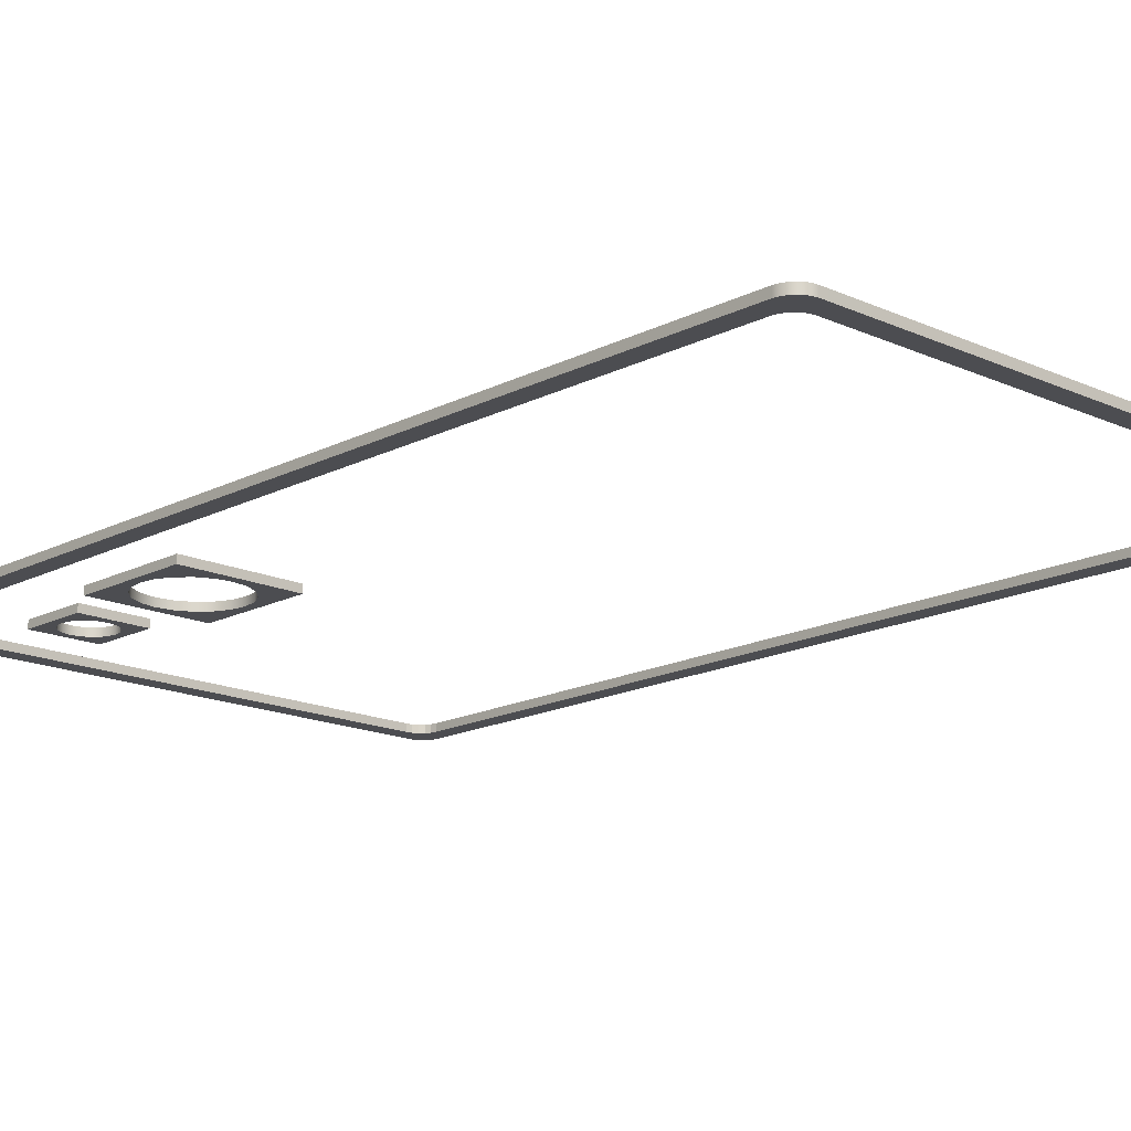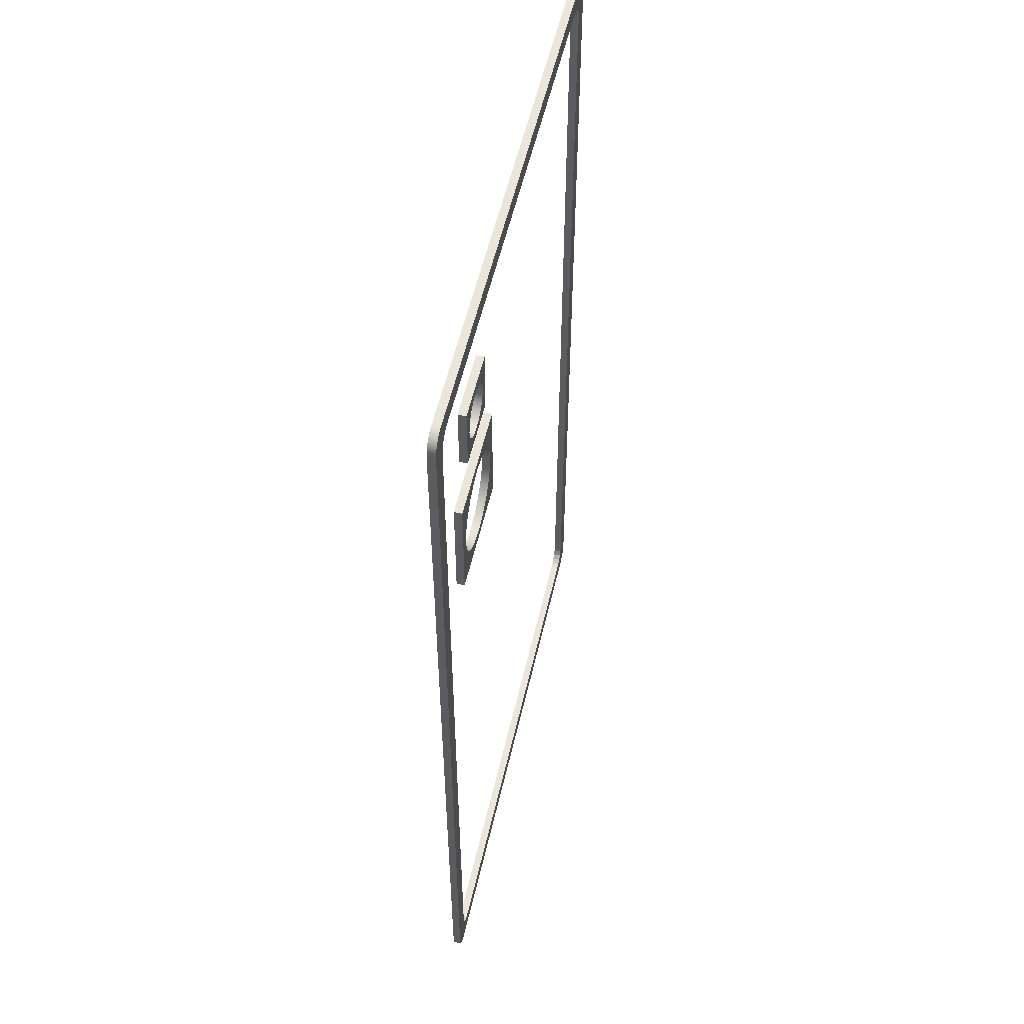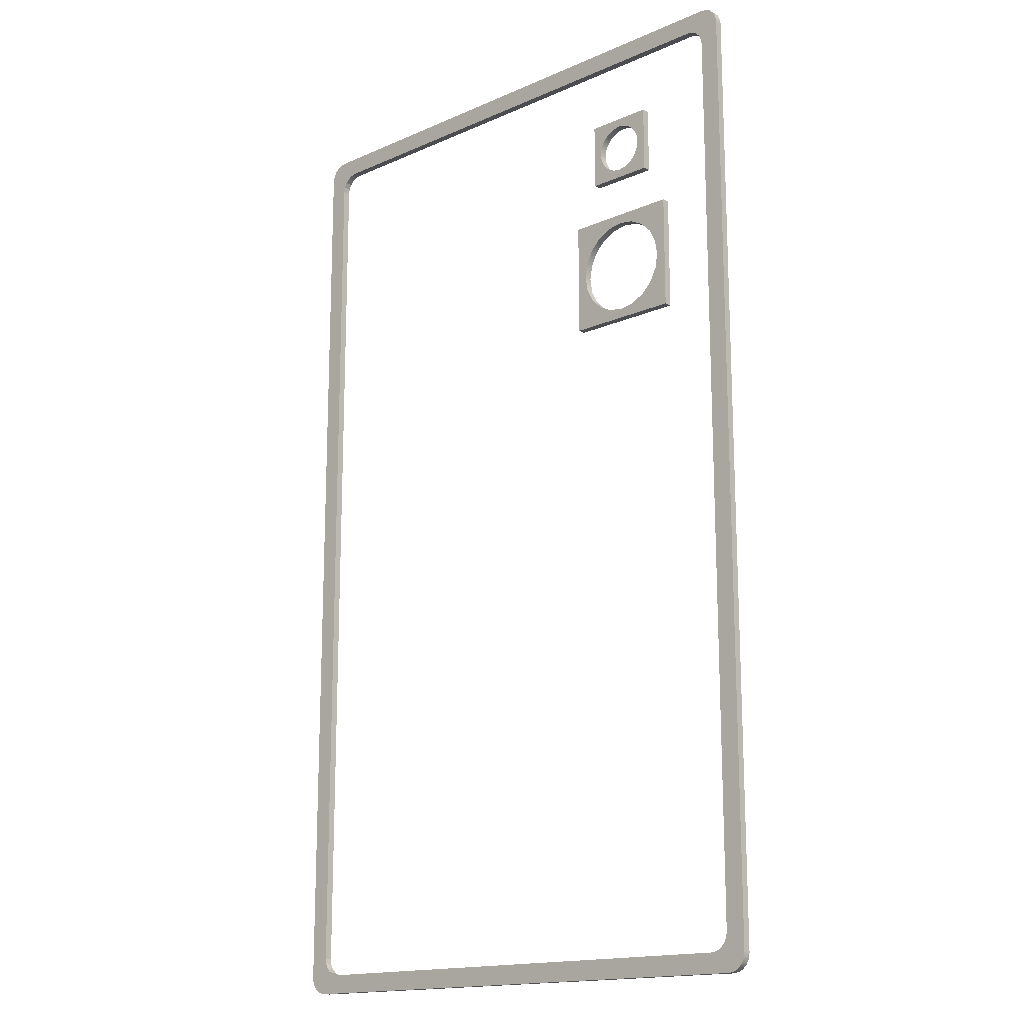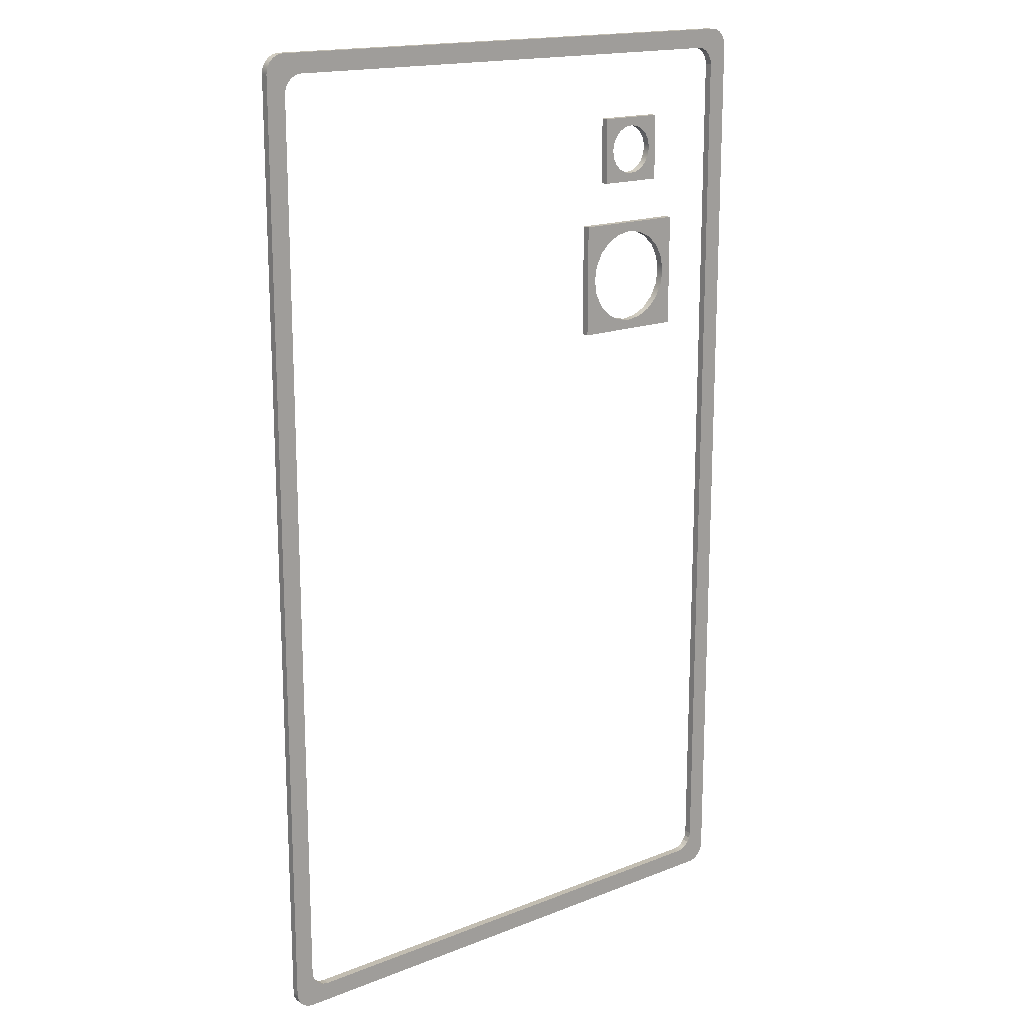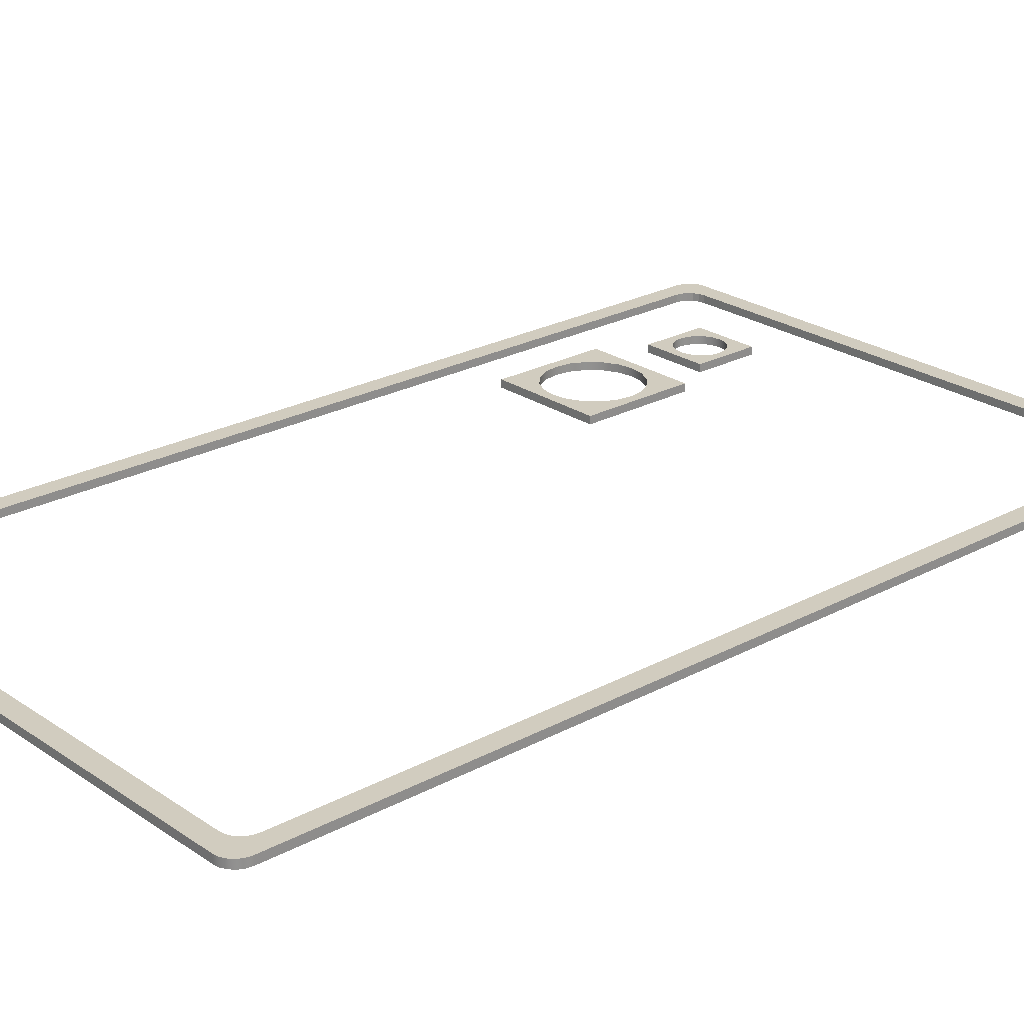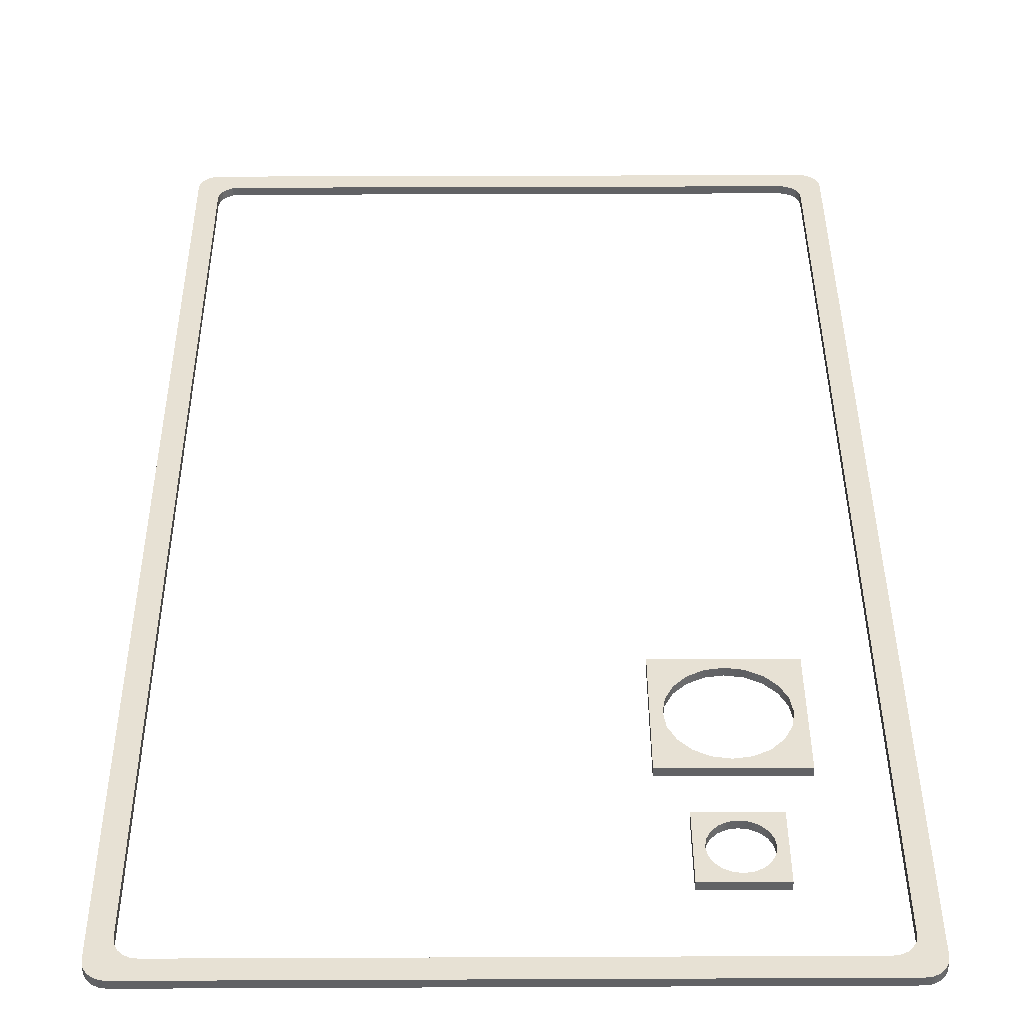
<metadata>
{"format":"obj","ext":"obj","renderer":"f3d","projection":"perspective","resolution":1024,"background":"white","views":[{"elev":-16.2,"azim":136.7,"up":"+Y"},{"elev":54.7,"azim":102.9,"up":"+Z"},{"elev":-16.1,"azim":42.2,"up":"+Z"},{"elev":16.9,"azim":-38.3,"up":"+Z"},{"elev":24.2,"azim":-131.7,"up":"+Y"},{"elev":39.4,"azim":-0.3,"up":"+Y"}]}
</metadata>
<code>
g default
v 31.33 -1.851 100.5
v 31.33 -1.851 102
v 31.33 -1.649 102
v 31.33 -1.649 100.5
v 32.83 -1.649 100.5
v 32.83 -1.851 100.5
v 32.83 -1.851 100.8
v 32.44 -1.851 100.8
v 32.09 -1.851 101
v 31.81 -1.851 101.3
v 31.64 -1.851 101.6
v 31.58 -1.851 102
v 31.33 -1.851 103.5
v 31.33 -1.649 103.5
v 31.58 -1.649 102
v 31.64 -1.649 101.6
v 31.81 -1.649 101.3
v 32.09 -1.649 101
v 32.44 -1.649 100.8
v 32.83 -1.649 100.8
v 34.33 -1.851 100.5
v 34.33 -1.649 100.5
v 34.33 -1.851 102
v 34.08 -1.851 102
v 34.01 -1.851 101.6
v 33.84 -1.851 101.3
v 33.56 -1.851 101
v 33.21 -1.851 100.8
v 31.64 -1.851 102.4
v 31.81 -1.851 102.7
v 32.09 -1.851 103
v 32.44 -1.851 103.2
v 32.83 -1.851 103.3
v 32.83 -1.851 103.5
v 32.83 -1.649 103.5
v 32.83 -1.649 103.3
v 32.44 -1.649 103.2
v 32.09 -1.649 103
v 31.81 -1.649 102.7
v 31.64 -1.649 102.4
v 33.21 -1.649 100.8
v 33.56 -1.649 101
v 33.84 -1.649 101.3
v 34.01 -1.649 101.6
v 34.08 -1.649 102
v 34.33 -1.649 102
v 33.21 -1.851 103.2
v 33.56 -1.851 103
v 33.84 -1.851 102.7
v 34.01 -1.851 102.4
v 34.33 -1.851 103.5
v 34.01 -1.649 102.4
v 33.84 -1.649 102.7
v 33.56 -1.649 103
v 33.21 -1.649 103.2
v 34.33 -1.649 103.5
v 24.06 -1.851 108.1
v 28.74 -1.851 108.1
v 33.43 -1.851 108.1
v 21.74 -1.851 95.86
v 23.73 -1.851 108.6
v 28.74 -1.851 108.6
v 33.76 -1.851 108.6
v 21.24 -1.851 95.86
v 23.73 -1.649 108.6
v 28.74 -1.649 108.6
v 35.74 -1.851 95.86
v 33.76 -1.649 108.6
v 21.24 -1.649 95.86
v 24.06 -1.851 83.61
v 36.24 -1.851 95.86
v 23.73 -1.851 83.11
v 28.74 -1.851 83.61
v 36.24 -1.649 95.86
v 33.43 -1.851 83.61
v 23.73 -1.649 83.11
v 28.74 -1.851 83.11
v 33.76 -1.851 83.11
v 28.74 -1.649 83.11
v 33.76 -1.649 83.11
v 21.51 -1.851 108.4
v 21.74 -1.851 107.6
v 21.77 -1.851 107.8
v 21.84 -1.851 107.9
v 21.94 -1.851 108
v 22.07 -1.851 108.1
v 22.22 -1.851 108.1
v 35.74 -1.851 107.6
v 35.98 -1.851 108.4
v 35.27 -1.851 108.1
v 35.42 -1.851 108.1
v 35.55 -1.851 108
v 35.65 -1.851 107.9
v 35.72 -1.851 107.8
v 22.22 -1.851 83.61
v 22.07 -1.851 83.64
v 21.94 -1.851 83.71
v 21.84 -1.851 83.81
v 21.77 -1.851 83.94
v 21.74 -1.851 84.09
v 21.51 -1.851 83.38
v 21.57 -1.851 108.6
v 21.44 -1.851 108.5
v 21.34 -1.851 108.4
v 21.27 -1.851 108.3
v 21.24 -1.851 108.1
v 21.48 -1.851 108.4
v 21.72 -1.851 108.6
v 21.24 -1.649 108.1
v 21.27 -1.649 108.3
v 21.34 -1.649 108.4
v 21.44 -1.649 108.5
v 21.57 -1.649 108.6
v 21.72 -1.649 108.6
v 36.24 -1.851 108.1
v 36.22 -1.851 108.3
v 36.15 -1.851 108.4
v 36.05 -1.851 108.5
v 35.92 -1.851 108.6
v 35.77 -1.851 108.6
v 36.01 -1.851 108.4
v 35.77 -1.649 108.6
v 35.92 -1.649 108.6
v 36.05 -1.649 108.5
v 36.15 -1.649 108.4
v 36.22 -1.649 108.3
v 36.24 -1.649 108.1
v 35.27 -1.851 83.61
v 35.98 -1.851 83.38
v 35.74 -1.851 84.09
v 35.72 -1.851 83.94
v 35.65 -1.851 83.81
v 35.55 -1.851 83.71
v 35.42 -1.851 83.64
v 21.72 -1.851 83.11
v 21.48 -1.851 83.35
v 21.24 -1.851 83.59
v 21.27 -1.851 83.44
v 21.34 -1.851 83.31
v 21.44 -1.851 83.21
v 21.57 -1.851 83.14
v 21.72 -1.649 83.11
v 21.57 -1.649 83.14
v 21.44 -1.649 83.21
v 21.34 -1.649 83.31
v 21.27 -1.649 83.44
v 21.24 -1.649 83.59
v 35.77 -1.851 83.11
v 35.92 -1.851 83.14
v 36.05 -1.851 83.21
v 36.15 -1.851 83.31
v 36.22 -1.851 83.44
v 36.24 -1.851 83.59
v 36.01 -1.851 83.35
v 36.24 -1.649 83.59
v 36.22 -1.649 83.44
v 36.15 -1.649 83.31
v 36.05 -1.649 83.21
v 35.92 -1.649 83.14
v 35.77 -1.649 83.11
v 28.74 -1.649 108.1
v 24.06 -1.649 108.1
v 33.43 -1.649 108.1
v 22.22 -1.649 108.1
v 21.74 -1.649 95.86
v 21.74 -1.649 84.09
v 35.74 -1.649 95.86
v 35.74 -1.649 107.6
v 24.06 -1.649 83.61
v 28.74 -1.649 83.61
v 33.43 -1.649 83.61
v 35.27 -1.649 83.61
v 21.74 -1.649 107.6
v 35.27 -1.649 108.1
v 22.22 -1.649 83.61
v 35.74 -1.649 84.09
v 21.77 -1.649 107.8
v 21.84 -1.649 107.9
v 21.94 -1.649 108
v 22.07 -1.649 108.1
v 35.42 -1.649 108.1
v 35.55 -1.649 108
v 35.65 -1.649 107.9
v 35.72 -1.649 107.8
v 21.77 -1.649 83.94
v 21.84 -1.649 83.81
v 21.94 -1.649 83.71
v 22.07 -1.649 83.64
v 35.72 -1.649 83.94
v 35.65 -1.649 83.81
v 35.55 -1.649 83.71
v 35.42 -1.649 83.64
v 31.95 -1.851 104.6
v 31.95 -1.851 105.5
v 31.95 -1.649 105.5
v 31.95 -1.649 104.6
v 32.83 -1.649 104.6
v 32.83 -1.851 104.6
v 32.83 -1.851 104.9
v 32.63 -1.851 104.9
v 32.44 -1.851 105
v 32.3 -1.851 105.1
v 32.21 -1.851 105.3
v 32.18 -1.851 105.5
v 31.95 -1.851 106.4
v 31.95 -1.649 106.4
v 32.18 -1.649 105.5
v 32.21 -1.649 105.3
v 32.3 -1.649 105.1
v 32.44 -1.649 105
v 32.63 -1.649 104.9
v 32.83 -1.649 104.9
v 33.7 -1.851 104.6
v 33.7 -1.649 104.6
v 33.7 -1.851 105.5
v 33.48 -1.851 105.5
v 33.44 -1.851 105.3
v 33.35 -1.851 105.1
v 33.21 -1.851 105
v 33.03 -1.851 104.9
v 32.21 -1.851 105.7
v 32.3 -1.851 105.9
v 32.44 -1.851 106
v 32.63 -1.851 106.1
v 32.83 -1.851 106.2
v 32.83 -1.851 106.4
v 32.83 -1.649 106.4
v 32.83 -1.649 106.2
v 32.63 -1.649 106.1
v 32.44 -1.649 106
v 32.3 -1.649 105.9
v 32.21 -1.649 105.7
v 33.03 -1.649 104.9
v 33.21 -1.649 105
v 33.35 -1.649 105.1
v 33.44 -1.649 105.3
v 33.48 -1.649 105.5
v 33.7 -1.649 105.5
v 33.03 -1.851 106.1
v 33.21 -1.851 106
v 33.35 -1.851 105.9
v 33.44 -1.851 105.7
v 33.7 -1.851 106.4
v 33.44 -1.649 105.7
v 33.35 -1.649 105.9
v 33.21 -1.649 106
v 33.03 -1.649 106.1
v 33.7 -1.649 106.4
g polySurface33
f 1 2 3 4
f 1 4 5 6
f 2 13 14 3
f 5 22 21 6
f 13 34 35 14
f 21 22 46 23
f 34 51 56 35
f 23 46 56 51
f 47 55 54 48
f 48 54 53 49
f 33 36 55 47
f 49 53 52 50
f 32 37 36 33
f 24 50 52 45
f 31 38 37 32
f 24 45 44 25
f 30 39 38 31
f 25 44 43 26
f 29 40 39 30
f 26 43 42 27
f 12 15 40 29
f 27 42 41 28
f 11 16 15 12
f 7 28 41 20
f 10 17 16 11
f 7 20 19 8
f 9 18 17 10
f 8 19 18 9
f 6 7 1
f 7 8 1
f 8 9 1
f 9 10 1
f 2 1 12
f 12 1 11
f 1 10 11
f 3 15 4
f 15 16 4
f 16 17 4
f 17 18 4
f 5 4 20
f 20 4 19
f 18 19 4
f 6 21 7
f 7 21 28
f 28 21 27
f 27 21 26
f 23 24 21
f 24 25 21
f 21 25 26
f 2 12 13
f 12 29 13
f 29 30 13
f 30 31 13
f 34 13 33
f 33 13 32
f 31 32 13
f 3 14 15
f 15 14 40
f 40 14 39
f 39 14 38
f 35 36 14
f 36 37 14
f 14 37 38
f 5 20 22
f 20 41 22
f 41 42 22
f 42 43 22
f 46 22 45
f 45 22 44
f 43 44 22
f 23 51 24
f 24 51 50
f 50 51 49
f 49 51 48
f 34 33 51
f 33 47 51
f 51 47 48
f 35 56 36
f 36 56 55
f 55 56 54
f 54 56 53
f 46 45 56
f 45 52 56
f 56 52 53
f 57 58 62 61
f 58 59 63 62
f 57 61 87
f 107 81 108
f 81 87 108
f 61 108 87
f 61 62 66 65
f 59 90 63
f 121 120 89
f 89 120 90
f 90 120 63
f 62 63 68 66
f 106 109 69 64
f 60 64 100
f 136 101 137
f 101 100 137
f 64 137 100
f 61 65 114 108
f 63 120 122 68
f 64 69 147 137
f 127 115 71 74
f 67 130 71
f 154 153 129
f 129 153 130
f 130 153 71
f 135 142 76 72
f 70 72 77 73
f 71 153 155 74
f 72 76 79 77
f 73 77 78 75
f 160 148 78 80
f 77 79 80 78
f 64 60 106
f 107 106 81
f 81 106 82
f 82 106 60
f 67 71 88
f 121 89 115
f 89 88 115
f 88 71 115
f 70 95 72
f 136 135 101
f 101 135 95
f 95 135 72
f 75 78 128
f 154 129 148
f 129 128 148
f 128 78 148
f 106 105 110 109
f 105 104 111 110
f 104 103 112 111
f 103 102 113 112
f 102 108 114 113
f 120 119 123 122
f 119 118 124 123
f 118 117 125 124
f 117 116 126 125
f 116 115 127 126
f 135 141 143 142
f 141 140 144 143
f 140 139 145 144
f 139 138 146 145
f 138 137 147 146
f 153 152 156 155
f 152 151 157 156
f 151 150 158 157
f 150 149 159 158
f 149 148 160 159
f 81 82 83
f 81 83 84
f 81 84 85
f 81 85 86
f 81 86 87
f 89 90 91
f 89 91 92
f 89 92 93
f 89 93 94
f 89 94 88
f 101 95 96
f 101 96 97
f 101 97 98
f 101 98 99
f 101 99 100
f 107 108 102
f 107 102 103
f 107 103 104
f 107 104 105
f 107 105 106
f 121 115 116
f 121 116 117
f 121 117 118
f 121 118 119
f 121 119 120
f 129 130 131
f 129 131 132
f 129 132 133
f 129 133 134
f 129 134 128
f 136 137 138
f 136 138 139
f 136 139 140
f 136 140 141
f 136 141 135
f 154 148 149
f 154 149 150
f 154 150 151
f 154 151 152
f 154 152 153
f 58 57 162 161
f 59 58 161 163
f 57 87 164 162
f 60 100 166 165
f 67 88 168 167
f 70 73 170 169
f 75 128 172 171
f 73 75 171 170
f 82 60 165 173
f 90 59 163 174
f 95 70 169 175
f 130 67 167 176
f 83 82 173 177
f 84 83 177 178
f 85 84 178 179
f 86 85 179 180
f 87 86 180 164
f 91 90 174 181
f 92 91 181 182
f 93 92 182 183
f 94 93 183 184
f 88 94 184 168
f 100 99 185 166
f 99 98 186 185
f 98 97 187 186
f 97 96 188 187
f 96 95 175 188
f 131 130 176 189
f 132 131 189 190
f 133 132 190 191
f 134 133 191 192
f 128 134 192 172
f 65 66 161 162
f 66 68 163 161
f 68 122 174 163
f 122 123 181 174
f 123 124 182 181
f 124 125 183 182
f 125 126 184 183
f 126 127 168 184
f 127 74 167 168
f 74 155 176 167
f 155 156 189 176
f 156 157 190 189
f 157 158 191 190
f 158 159 192 191
f 159 160 172 192
f 160 80 171 172
f 80 79 170 171
f 79 76 169 170
f 76 142 175 169
f 142 143 188 175
f 143 144 187 188
f 144 145 186 187
f 145 146 185 186
f 146 147 166 185
f 147 69 165 166
f 69 109 173 165
f 109 110 177 173
f 110 111 178 177
f 111 112 179 178
f 112 113 180 179
f 113 114 164 180
f 114 65 162 164
f 193 194 195 196
f 193 196 197 198
f 194 205 206 195
f 197 214 213 198
f 205 226 227 206
f 213 214 238 215
f 226 243 248 227
f 215 238 248 243
f 239 247 246 240
f 240 246 245 241
f 225 228 247 239
f 241 245 244 242
f 224 229 228 225
f 216 242 244 237
f 223 230 229 224
f 216 237 236 217
f 222 231 230 223
f 217 236 235 218
f 221 232 231 222
f 218 235 234 219
f 204 207 232 221
f 219 234 233 220
f 203 208 207 204
f 199 220 233 212
f 202 209 208 203
f 199 212 211 200
f 201 210 209 202
f 200 211 210 201
f 198 199 193
f 199 200 193
f 200 201 193
f 201 202 193
f 194 193 204
f 204 193 203
f 193 202 203
f 195 207 196
f 207 208 196
f 208 209 196
f 209 210 196
f 197 196 212
f 212 196 211
f 210 211 196
f 198 213 199
f 199 213 220
f 220 213 219
f 219 213 218
f 215 216 213
f 216 217 213
f 213 217 218
f 194 204 205
f 204 221 205
f 221 222 205
f 222 223 205
f 226 205 225
f 225 205 224
f 223 224 205
f 195 206 207
f 207 206 232
f 232 206 231
f 231 206 230
f 227 228 206
f 228 229 206
f 206 229 230
f 197 212 214
f 212 233 214
f 233 234 214
f 234 235 214
f 238 214 237
f 237 214 236
f 235 236 214
f 215 243 216
f 216 243 242
f 242 243 241
f 241 243 240
f 226 225 243
f 225 239 243
f 243 239 240
f 227 248 228
f 228 248 247
f 247 248 246
f 246 248 245
f 238 237 248
f 237 244 248
f 248 244 245

</code>
